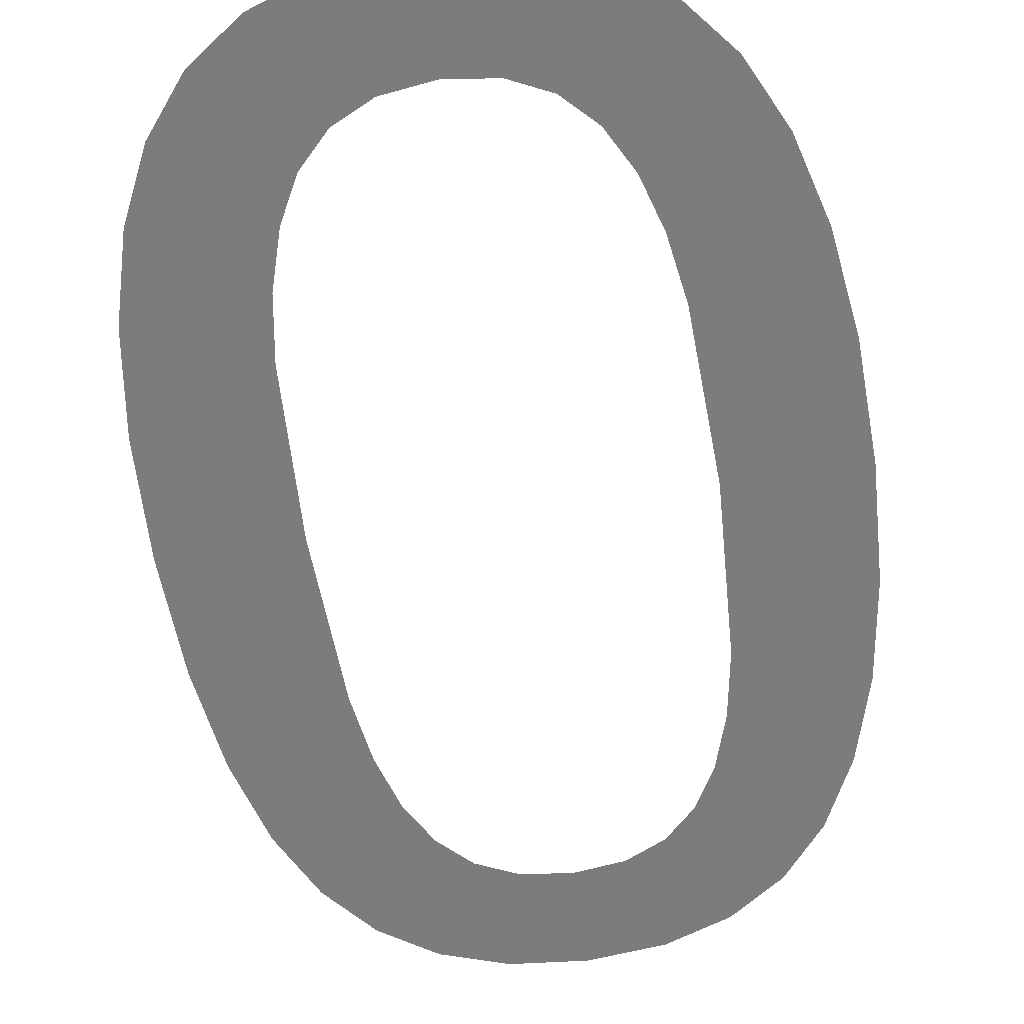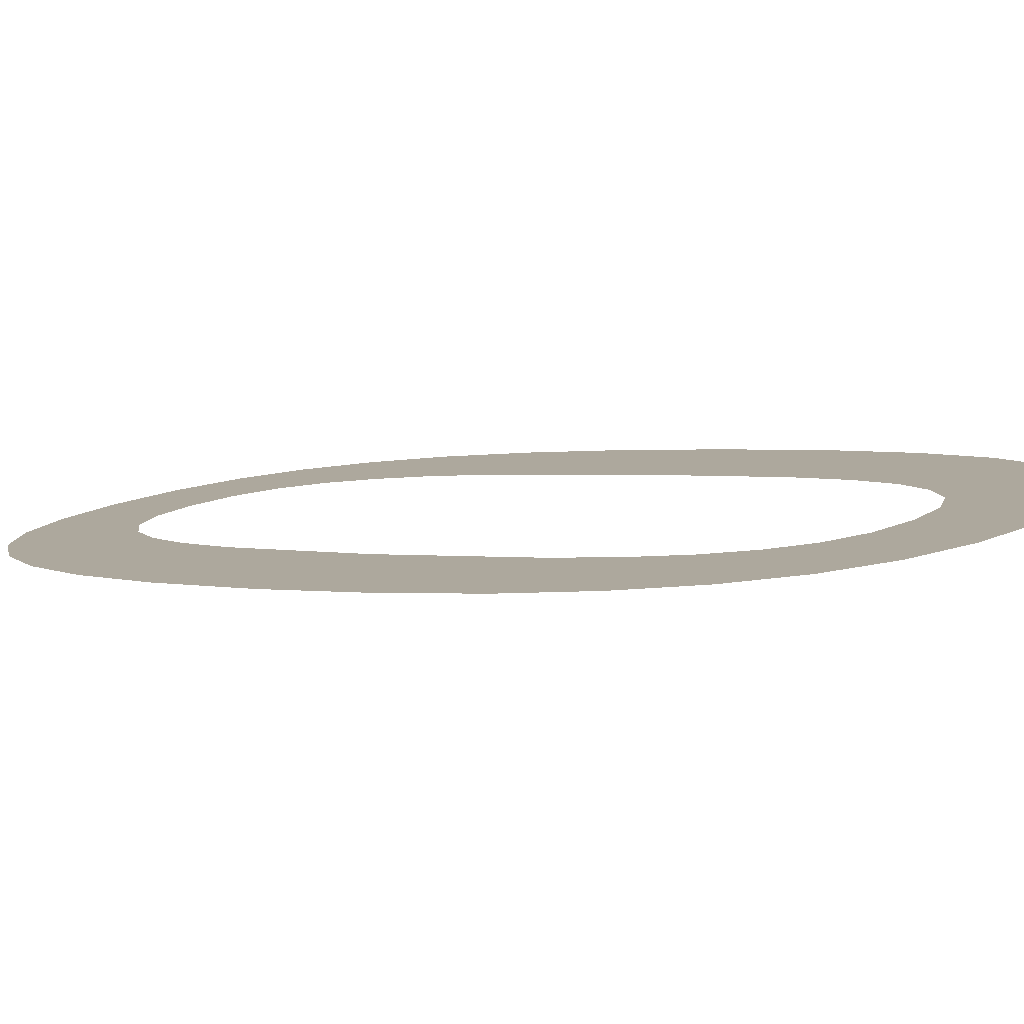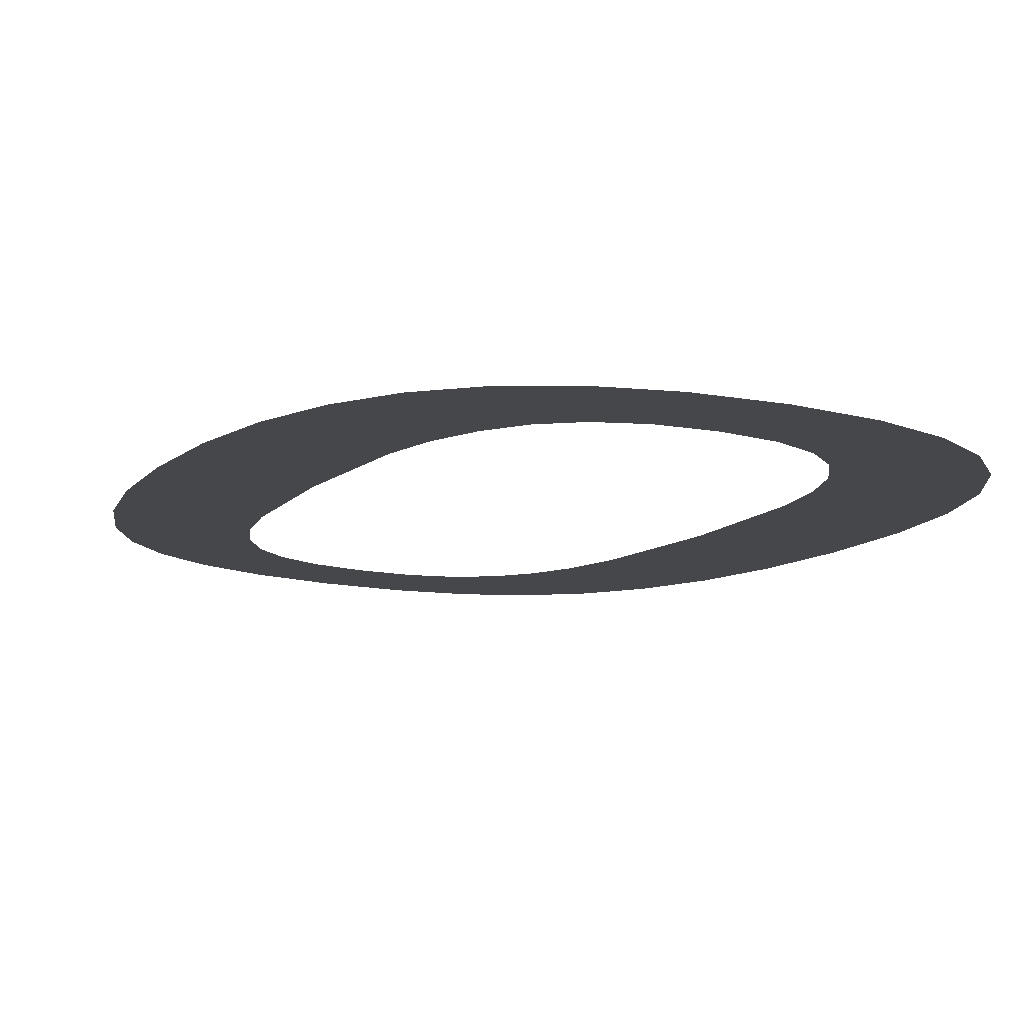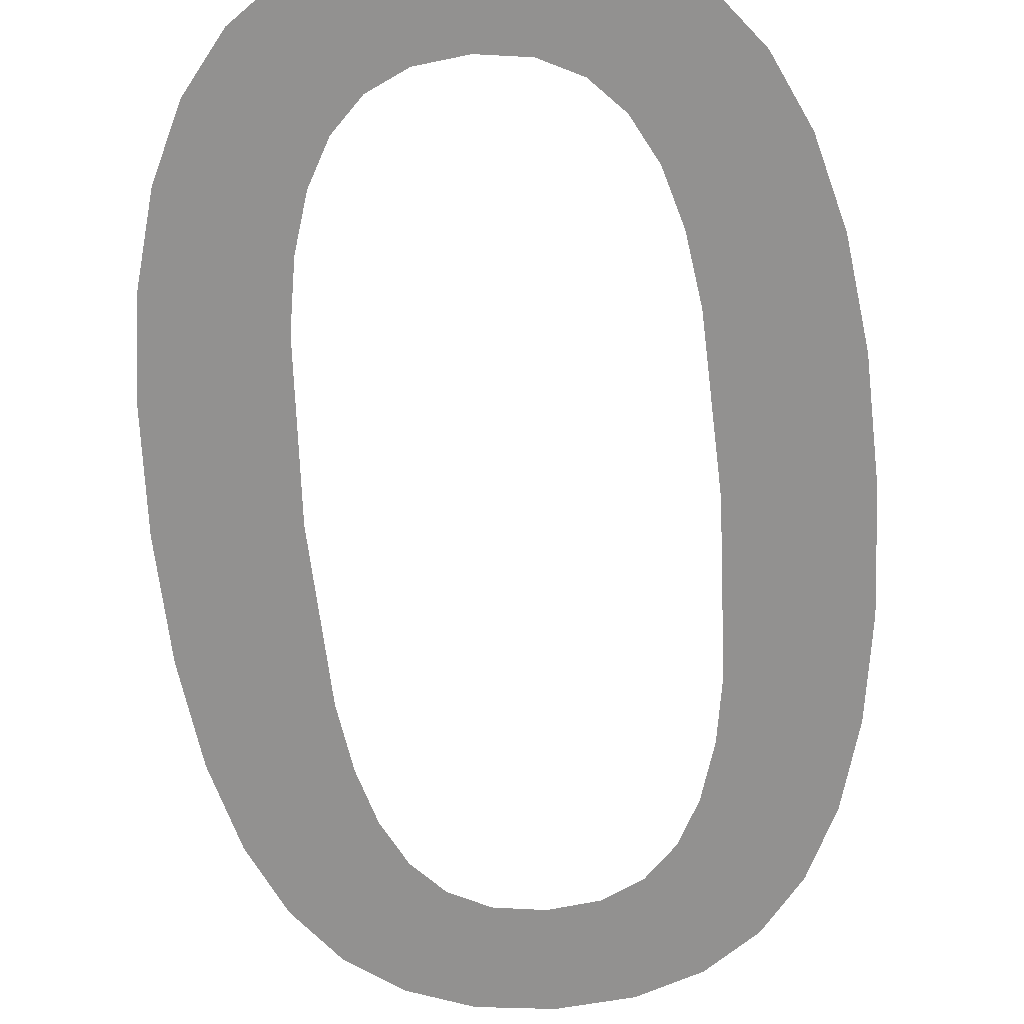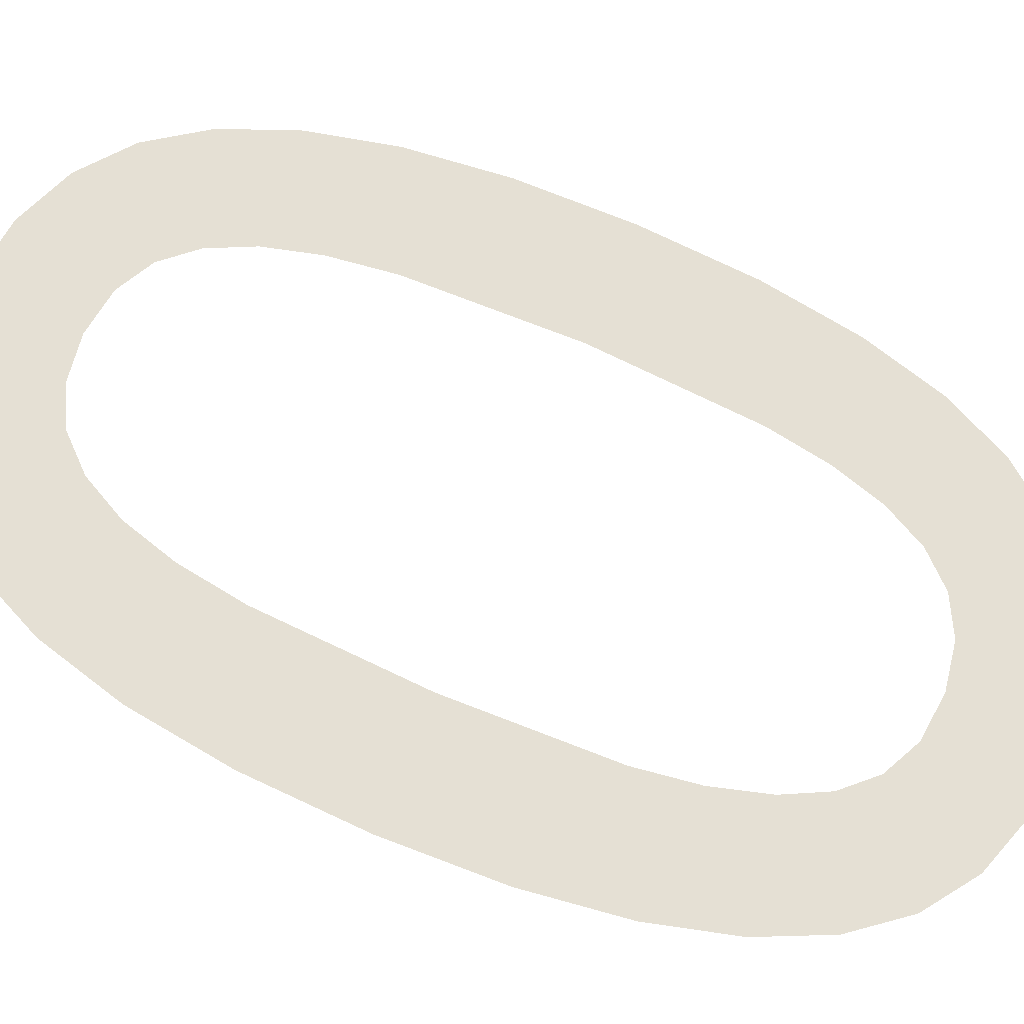
<metadata>
{"format":"obj","ext":"obj","renderer":"f3d","projection":"perspective","resolution":1024,"background":"white","views":[{"elev":-66.7,"azim":8.3,"up":"+Y"},{"elev":14.2,"azim":129.4,"up":"+Y"},{"elev":-17.9,"azim":-22.3,"up":"+Y"},{"elev":-57.9,"azim":-175.4,"up":"+Y"},{"elev":63.4,"azim":-68.8,"up":"+Y"}]}
</metadata>
<code>
o mesh154/mesh154-geometry#mesh154-geometry
v 0.0274 -0.1007 0.1125
v 0.02767 -0.1012 0.116
v 0.02758 -0.1015 0.1183
v 0.02812 -0.1006 0.112
v 0.02738 -0.1024 0.124
v 0.02781 -0.1011 0.1151
v 0.02682 -0.1008 0.1132
v 0.02766 -0.1019 0.1205
v 0.02803 -0.101 0.1143
v 0.02681 -0.1023 0.1233
v 0.0281 -0.1024 0.1245
v 0.02835 -0.1009 0.1137
v 0.02638 -0.1009 0.1141
v 0.02779 -0.102 0.1214
v 0.02897 -0.1006 0.1116
v 0.02637 -0.1021 0.1224
v 0.02802 -0.1021 0.1221
v 0.02877 -0.1008 0.1133
v 0.02606 -0.1011 0.1152
v 0.02833 -0.1022 0.1227
v 0.0293 -0.1008 0.1131
v 0.02606 -0.102 0.1212
v 0.02896 -0.1025 0.1248
v 0.02996 -0.1006 0.1115
v 0.02587 -0.1013 0.1166
v 0.02874 -0.1022 0.1232
v 0.02996 -0.1008 0.113
v 0.02587 -0.1018 0.1198
v 0.02928 -0.1023 0.1234
v 0.03096 -0.1006 0.1117
v 0.02581 -0.1015 0.1183
v 0.02996 -0.1025 0.1249
v 0.03063 -0.1008 0.1131
v 0.02996 -0.1023 0.1235
v 0.03115 -0.1008 0.1133
v 0.03062 -0.1023 0.1234
v 0.03182 -0.1006 0.112
v 0.03095 -0.1025 0.1248
v 0.03156 -0.1009 0.1137
v 0.03115 -0.1023 0.1232
v 0.03188 -0.101 0.1143
v 0.03181 -0.1024 0.1245
v 0.03254 -0.1007 0.1125
v 0.03157 -0.1022 0.1228
v 0.0321 -0.1011 0.115
v 0.03188 -0.1021 0.1222
v 0.03224 -0.1012 0.1159
v 0.03252 -0.1024 0.124
v 0.03235 -0.1015 0.1182
v 0.0321 -0.102 0.1214
v 0.03224 -0.1019 0.1205
v 0.0331 -0.1023 0.1233
v 0.03312 -0.1008 0.1132
v 0.03355 -0.1021 0.1224
v 0.03356 -0.1009 0.1142
v 0.03387 -0.102 0.1212
v 0.03387 -0.1011 0.1153
v 0.03406 -0.1018 0.1199
v 0.03406 -0.1013 0.1167
v 0.03412 -0.1015 0.1182
f 1 2 3
f 2 1 4
f 3 2 1
f 4 1 2
f 5 1 3
f 3 1 5
f 2 4 6
f 6 4 2
f 5 7 1
f 1 7 5
f 5 3 8
f 8 3 5
f 6 4 9
f 9 4 6
f 10 7 5
f 5 7 10
f 5 8 11
f 11 8 5
f 9 4 12
f 12 4 9
f 10 13 7
f 7 13 10
f 11 8 14
f 14 8 11
f 12 4 15
f 15 4 12
f 16 13 10
f 10 13 16
f 11 14 17
f 17 14 11
f 12 15 18
f 18 15 12
f 16 19 13
f 13 19 16
f 11 17 20
f 20 17 11
f 18 15 21
f 21 15 18
f 22 19 16
f 16 19 22
f 11 20 23
f 23 20 11
f 21 15 24
f 24 15 21
f 22 25 19
f 19 25 22
f 23 20 26
f 26 20 23
f 21 24 27
f 27 24 21
f 28 25 22
f 22 25 28
f 23 26 29
f 29 26 23
f 27 24 30
f 30 24 27
f 25 28 31
f 31 28 25
f 23 29 32
f 32 29 23
f 27 30 33
f 33 30 27
f 32 29 34
f 34 29 32
f 33 30 35
f 35 30 33
f 32 34 36
f 36 34 32
f 35 30 37
f 37 30 35
f 32 36 38
f 38 36 32
f 35 37 39
f 39 37 35
f 38 36 40
f 40 36 38
f 39 37 41
f 41 37 39
f 38 40 42
f 42 40 38
f 41 37 43
f 43 37 41
f 42 40 44
f 44 40 42
f 41 43 45
f 45 43 41
f 42 44 46
f 46 44 42
f 45 43 47
f 47 43 45
f 42 46 48
f 48 46 42
f 47 43 49
f 49 43 47
f 48 46 50
f 50 46 48
f 49 43 48
f 48 43 49
f 48 50 51
f 51 50 48
f 48 43 52
f 52 43 48
f 48 51 49
f 49 51 48
f 52 43 53
f 53 43 52
f 52 53 54
f 54 53 52
f 54 53 55
f 55 53 54
f 54 55 56
f 56 55 54
f 56 55 57
f 57 55 56
f 56 57 58
f 58 57 56
f 58 57 59
f 59 57 58
f 58 59 60
f 60 59 58

</code>
